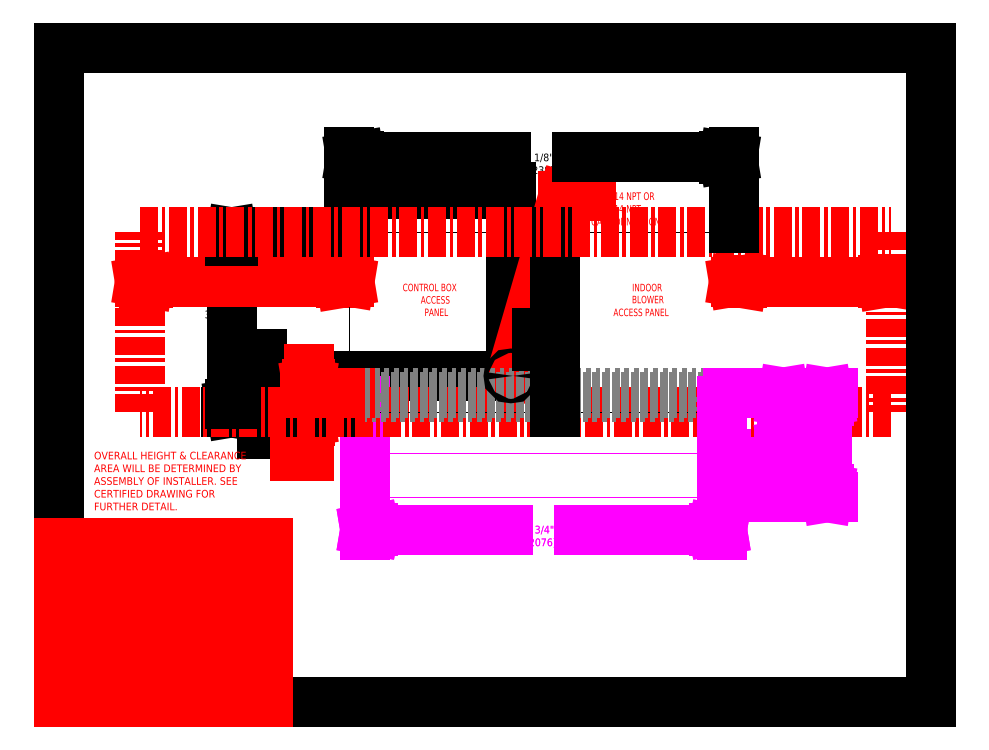
<metadata>
{"format":"dxf","ext":"dxf","renderer":"ezdxf+matplotlib","layout":"modelspace","background":"white","min_lineweight":24,"dpi":150}
</metadata>
<code>
0
SECTION
2
ENTITIES
0
SOLID
8
SERVCLRDIM
10
57.61
20
64.42
30
0
11
56.94
21
64.42
31
0
12
57.28
22
66.42
32
0
13
57.28
23
66.42
33
0
0
SOLID
8
SERVCLRDIM
10
57.61
20
72.98
30
0
11
57.28
21
70.98
31
0
12
56.94
22
72.98
32
0
13
56.94
23
72.98
33
0
0
SOLID
8
SERVCLRDIM
10
156.6
20
96.06
30
0
11
154.8
21
96.38
31
0
12
156.6
22
96.69
32
0
13
156.6
23
96.69
33
0
0
SOLID
8
SERVCLRDIM
10
188.9
20
96.06
30
0
11
188.9
21
96.69
31
0
12
190.8
22
96.38
32
0
13
190.8
23
96.38
33
0
0
SOLID
8
SERVCLRDIM
10
64.77
20
96.06
30
0
11
64.77
21
96.69
31
0
12
66.64
22
96.38
32
0
13
66.64
23
96.38
33
0
0
SOLID
8
SERVCLRDIM
10
20.52
20
96.06
30
0
11
18.64
21
96.38
31
0
12
20.52
22
96.69
32
0
13
20.52
23
96.69
33
0
0
SOLID
8
CURB-14-DIM
10
166.4
20
69.1
30
0
11
165.8
21
69.1
31
0
12
166.1
22
70.98
32
0
13
166.1
23
70.98
33
0
0
SOLID
8
CURB-14-DIM
10
166.4
20
58.85
30
0
11
166.1
21
56.98
31
0
12
165.8
22
58.85
32
0
13
165.8
23
58.85
33
0
0
SOLID
8
CURB-14-DIM
10
150.1
20
39.26
30
0
11
150.1
21
39.88
31
0
12
152
22
39.57
32
0
13
152
23
39.57
33
0
0
SOLID
8
CURB-14-DIM
10
72.14
20
39.26
30
0
11
70.27
21
39.57
31
0
12
72.14
22
39.88
32
0
13
72.14
23
39.88
33
0
0
SOLID
8
CURB-24-DIM
10
72.14
20
39.26
30
0
11
70.27
21
39.57
31
0
12
72.14
22
39.88
32
0
13
72.14
23
39.88
33
0
0
SOLID
8
CURB-24-DIM
10
150.1
20
39.26
30
0
11
150.1
21
39.88
31
0
12
152
22
39.57
32
0
13
152
23
39.57
33
0
0
SOLID
8
CURB-24-DIM
10
176.4
20
69.1
30
0
11
175.8
21
69.1
31
0
12
176.1
22
70.98
32
0
13
176.1
23
70.98
33
0
0
SOLID
8
CURB-24-DIM
10
176.4
20
48.85
30
0
11
176.1
21
46.98
31
0
12
175.8
22
48.85
32
0
13
175.8
23
48.85
33
0
0
SOLID
8
UNIT-DIM
10
39.96
20
105.8
30
0
11
39.34
21
105.8
31
0
12
39.65
22
107.7
32
0
13
39.65
23
107.7
33
0
0
SOLID
8
UNIT-DIM
10
39.96
20
68.29
30
0
11
39.65
21
66.42
31
0
12
39.34
22
68.29
32
0
13
39.34
23
68.29
33
0
0
SOLID
8
UNIT-DIM
10
68.89
20
124.5
30
0
11
67.02
21
124.9
31
0
12
68.89
22
125.2
32
0
13
68.89
23
125.2
33
0
0
SOLID
8
UNIT-DIM
10
152.5
20
124.5
30
0
11
152.5
21
125.2
31
0
12
154.4
22
124.9
32
0
13
154.4
23
124.9
33
0
0
DIMENSION
8
UNIT-DIM
2
*D3
10
103.6
20
116.4
30
0
11
85.14
21
115.1
31
0
70
   128
1
3'-1"\P(940)
13
66.64
23
107.7
33
0
14
103.6
24
74.79
34
0
0
DIMENSION
8
UNIT-DIM
2
*D5
10
46.53
20
74.79
30
0
11
46.53
21
70.88
31
0
70
   128
1
8 3/8"\P(213)
13
66.64
23
66.42
33
0
14
103.6
24
74.79
34
0
50
90
0
INSERT
8
0
2
*U7
10
0
20
0
30
0
0
INSERT
8
0
2
*U8
10
0
20
0
30
0
0
INSERT
8
0
2
*U9
10
0
20
0
30
0
0
INSERT
8
0
2
*U10
10
0
20
0
30
0
0
INSERT
8
0
2
*U11
10
0
20
0
30
0
0
INSERT
8
0
2
*U12
10
0
20
0
30
0
0
INSERT
8
0
2
*U13
10
0
20
0
30
0
0
INSERT
8
0
2
*U14
10
0
20
0
30
0
0
INSERT
8
0
2
*U15
10
0
20
0
30
0
0
INSERT
8
0
2
*U16
10
0
20
0
30
0
0
INSERT
8
0
2
*U17
10
0
20
0
30
0
0
INSERT
8
0
2
*U18
10
0
20
0
30
0
0
INSERT
8
0
2
*U19
10
0
20
0
30
0
0
INSERT
8
0
2
*U20
10
0
20
0
30
0
0
INSERT
8
0
2
*U21
10
0
20
0
30
0
0
INSERT
8
0
2
*U22
10
0
20
0
30
0
0
INSERT
8
0
2
*U23
10
0
20
0
30
0
0
INSERT
8
0
2
*U24
10
0
20
0
30
0
0
INSERT
8
0
2
*U25
10
0
20
0
30
0
0
INSERT
8
0
2
*U26
10
0
20
0
30
0
0
INSERT
8
0
2
*U27
10
0
20
0
30
0
0
INSERT
8
0
2
*U28
10
0
20
0
30
0
0
INSERT
8
0
2
*U29
10
0
20
0
30
0
0
INSERT
8
0
2
*U30
10
0
20
0
30
0
0
INSERT
8
0
2
*U31
10
0
20
0
30
0
0
INSERT
8
0
2
*U32
10
0
20
0
30
0
0
INSERT
8
0
2
*U33
10
0
20
0
30
0
0
INSERT
8
0
2
*U34
10
0
20
0
30
0
0
INSERT
8
0
2
*U35
10
0
20
0
30
0
0
INSERT
8
0
2
*U36
10
0
20
0
30
0
0
INSERT
8
0
2
*U37
10
0
20
0
30
0
0
INSERT
8
0
2
*U38
10
0
20
0
30
0
0
INSERT
8
0
2
*U39
10
0
20
0
30
0
0
LINE
8
NOTES
10
103.8
20
75.25
30
0
11
115.7
21
116
31
0
0
LINE
8
NOTES
10
115.7
20
116
30
0
11
122
21
116
31
0
0
SOLID
8
NOTES
10
104
20
77.27
30
0
11
103.8
21
75.25
31
0
12
104.8
22
77.06
32
0
13
104.8
23
77.06
33
0
0
INSERT
8
0
2
*U40
10
0
20
0
30
0
0
INSERT
8
0
2
*U41
10
0
20
0
30
0
0
INSERT
8
0
2
*U42
10
0
20
0
30
0
0
INSERT
8
0
2
*U43
10
0
20
0
30
0
0
INSERT
8
0
2
*U44
10
0
20
0
30
0
0
INSERT
8
0
2
*U45
10
0
20
0
30
0
0
LINE
8
NOTES
10
0
20
0
30
0
11
0
21
36.49
31
0
0
LINE
8
0
10
0
20
0
30
0
11
0
21
150
31
0
0
LINE
8
NOTES
10
16
20
12.5
30
0
11
16
21
36.49
31
0
0
LINE
8
SERVCLEAR
10
18.64
20
66.42
30
0
11
18.64
21
107.7
31
0
0
LINE
8
SERVCLRDIM
10
20.52
20
96.69
30
0
11
20.52
21
96.06
31
0
0
LINE
8
0
10
0
20
0
30
0
11
200
21
0
31
0
0
LINE
8
NOTES
10
0
20
0
30
0
11
48
21
0
31
0
0
LINE
8
NOTES
10
0
20
3.999
30
0
11
48
21
3.999
31
0
0
LINE
8
NOTES
10
0
20
4.499
30
0
11
48
21
4.499
31
0
0
LINE
8
UNIT-DIM
10
39.65
20
107.7
30
0
11
39.34
21
105.8
31
0
0
LINE
8
NOTES
10
0
20
8.499
30
0
11
48
21
8.499
31
0
0
LINE
8
NOTES
10
0
20
12.5
30
0
11
48
21
12.5
31
0
0
LINE
8
UNIT-DIM
10
39.65
20
107.6
30
0
11
39.65
21
91.02
31
0
0
LINE
8
UNIT-DIM
10
39.65
20
66.79
30
0
11
39.65
21
83.42
31
0
0
LINE
8
UNIT-DIM
10
39.96
20
68.29
30
0
11
39.65
21
66.42
31
0
0
LINE
8
NOTES
10
0
20
16.5
30
0
11
48
21
16.5
31
0
0
LINE
8
UNIT-DIM
10
39.65
20
66.42
30
0
11
39.34
21
68.29
31
0
0
LINE
8
NOTES
10
48
20
0
30
0
11
48
21
36.49
31
0
0
LINE
8
NOTES
10
0
20
20.5
30
0
11
48
21
20.5
31
0
0
LINE
8
NOTES
10
0
20
24.5
30
0
11
48
21
24.5
31
0
0
LINE
8
UNIT-DIM
10
39.96
20
105.8
30
0
11
39.65
21
107.7
31
0
0
LINE
8
SERVCLRDIM
10
57.28
20
76.35
30
0
11
57.28
21
70.98
31
0
0
LINE
8
SERVCLRDIM
10
57.28
20
66.42
30
0
11
57.28
21
56.5
31
0
0
LINE
8
SERVCLRDIM
10
57.61
20
72.98
30
0
11
57.28
21
70.98
31
0
0
LINE
8
CURB-14-DIM
10
150.1
20
39.26
30
0
11
152
21
39.57
31
0
0
LINE
8
CURB-24-DIM
10
150.1
20
39.26
30
0
11
152
21
39.57
31
0
0
LINE
8
NOTES
10
0
20
28.5
30
0
11
48
21
28.5
31
0
0
LINE
8
NOTES
10
0
20
32.5
30
0
11
48
21
32.5
31
0
0
LINE
8
SERVCLRDIM
10
57.61
20
64.42
30
0
11
57.28
21
66.42
31
0
0
LINE
8
SERVCLRDIM
10
57.28
20
70.98
30
0
11
56.94
21
72.98
31
0
0
LINE
8
SERVCLRDIM
10
64.77
20
96.69
30
0
11
64.77
21
96.06
31
0
0
LINE
8
SERVCLRDIM
10
57.28
20
66.42
30
0
11
56.94
21
64.42
31
0
0
LINE
8
NOTES
10
0
20
36.49
30
0
11
48
21
36.49
31
0
0
LINE
8
CURB-14-DIM
10
150.1
20
39.57
30
0
11
119.2
21
39.57
31
0
0
LINE
8
CURB-24-DIM
10
150.1
20
39.57
30
0
11
119.2
21
39.57
31
0
0
LINE
8
CURB-14-DIM
10
70.27
20
39.57
30
0
11
103
21
39.57
31
0
0
LINE
8
CURB-24-DIM
10
72.52
20
39.57
30
0
11
103
21
39.57
31
0
0
LINE
8
CURB-14-DIM
10
72.14
20
39.26
30
0
11
70.27
21
39.57
31
0
0
LINE
8
CURB-24-DIM
10
72.14
20
39.26
30
0
11
70.27
21
39.57
31
0
0
POLYLINE
8
UNIT-SOL
66
     1
10
0
20
0
30
0
40
0.15
41
0.15
0
VERTEX
8
UNIT-SOL
10
66.64
20
107.7
30
0
0
VERTEX
8
UNIT-SOL
10
66.64
20
66.42
30
0
0
SEQEND
8
UNIT-SOL
0
LINE
8
UNIT-DIM
10
66.64
20
108.6
30
0
11
66.64
21
126.1
31
0
0
LINE
8
UNIT-DIM
10
68.89
20
125.2
30
0
11
68.89
21
124.5
31
0
0
LINE
8
CURB-14-DIM
10
70.27
20
69.04
30
0
11
70.27
21
38.32
31
0
0
LINE
8
CURB-24-DIM
10
70.27
20
69.04
30
0
11
70.27
21
38.32
31
0
0
LINE
8
CURB-14
10
70.27
20
69.98
30
0
11
70.27
21
70.98
31
0
0
LINE
8
CURB-24
10
70.27
20
69.98
30
0
11
70.27
21
70.98
31
0
0
LINE
8
CURB-14-DIM
10
72.14
20
39.88
30
0
11
72.14
21
39.26
31
0
0
LINE
8
CURB-24-DIM
10
72.14
20
39.88
30
0
11
72.14
21
39.26
31
0
0
LINE
8
CURB-24
10
72.49
20
69.98
30
0
11
72.49
21
66.57
31
0
0
LINE
8
CURB-14
10
72.49
20
69.98
30
0
11
72.49
21
66.57
31
0
0
POLYLINE
8
CURB-24
66
     1
10
0
20
0
30
0
40
0.15
41
0.15
0
VERTEX
8
CURB-24
10
72.49
20
66.26
30
0
0
VERTEX
8
CURB-24
10
72.49
20
46.98
30
0
0
SEQEND
8
CURB-24
0
POLYLINE
8
CURB-14
66
     1
10
0
20
0
30
0
40
0.15
41
0.15
0
VERTEX
8
CURB-14
10
72.49
20
66.26
30
0
0
VERTEX
8
CURB-14
10
72.49
20
56.98
30
0
0
SEQEND
8
CURB-14
0
LINE
8
CURB-14-DIM
10
70.27
20
39.57
30
0
11
72.14
21
39.88
31
0
0
LINE
8
CURB-24-DIM
10
70.27
20
39.57
30
0
11
72.14
21
39.88
31
0
0
POLYLINE
8
CURB-24
66
     1
10
0
20
0
30
0
40
0.15
41
0.15
0
VERTEX
8
CURB-24
10
69.49
20
46.98
30
0
0
VERTEX
8
CURB-24
10
153.5
20
46.98
30
0
0
SEQEND
8
CURB-24
0
LINE
8
CURB-24-DIM
10
154.5
20
46.98
30
0
11
177.4
21
46.98
31
0
0
LINE
8
CURB-24-DIM
10
175.8
20
48.85
30
0
11
176.4
21
48.85
31
0
0
LINE
8
CURB-14-DIM
10
152
20
39.57
30
0
11
150.1
21
39.88
31
0
0
LINE
8
CURB-24-DIM
10
152
20
39.57
30
0
11
150.1
21
39.88
31
0
0
LINE
8
SERVCLRDIM
10
57.28
20
56.5
30
0
11
54.23
21
56.5
31
0
0
POLYLINE
8
CURB-14
66
     1
10
0
20
0
30
0
40
0.15
41
0.15
0
VERTEX
8
CURB-14
10
69.49
20
56.98
30
0
0
VERTEX
8
CURB-14
10
153.5
20
56.98
30
0
0
SEQEND
8
CURB-14
0
LINE
8
CURB-14-DIM
10
154.5
20
56.98
30
0
11
167.4
21
56.98
31
0
0
LINE
8
CURB-14-DIM
10
165.8
20
58.85
30
0
11
166.4
21
58.85
31
0
0
LINE
8
SERVCLRDIM
10
56.94
20
64.42
30
0
11
57.61
21
64.42
31
0
0
LINE
8
UNIT-DIM
10
65.7
20
66.42
30
0
11
38.4
21
66.42
31
0
0
LINE
8
SERVCLEAR
10
190.8
20
66.42
30
0
11
18.64
21
66.42
31
0
0
POLYLINE
8
UNIT-SOL
66
     1
10
0
20
0
30
0
40
0.15
41
0.15
0
VERTEX
8
UNIT-SOL
10
66.64
20
66.42
30
0
0
VERTEX
8
UNIT-SOL
10
154.8
20
66.42
30
0
0
SEQEND
8
UNIT-SOL
0
LINE
8
UNIT-DIM
10
39.34
20
68.29
30
0
11
39.96
21
68.29
31
0
0
LINE
8
CURB-14-DIM
10
165.8
20
69.1
30
0
11
166.4
21
69.1
31
0
0
LINE
8
CURB-24-DIM
10
175.8
20
69.1
30
0
11
176.4
21
69.1
31
0
0
LINE
8
CURB-14
10
152
20
69.98
30
0
11
70.27
21
69.98
31
0
0
LINE
8
CURB-24
10
152
20
69.98
30
0
11
70.27
21
69.98
31
0
0
LINE
8
SERVCLRDIM
10
67.45
20
70.98
30
0
11
56.4
21
70.98
31
0
0
LINE
8
CURB-14
10
70.27
20
70.98
30
0
11
152
21
70.98
31
0
0
LINE
8
CURB-24
10
70.27
20
70.98
30
0
11
152
21
70.98
31
0
0
LINE
8
CURB-14-DIM
10
153.3
20
70.98
30
0
11
167.4
21
70.98
31
0
0
LINE
8
CURB-24-DIM
10
153.3
20
70.98
30
0
11
177.4
21
70.98
31
0
0
LINE
8
SERVCLRDIM
10
56.94
20
72.98
30
0
11
57.61
21
72.98
31
0
0
LINE
8
SERVCLRDIM
10
188.9
20
96.06
30
0
11
190.8
21
96.38
31
0
0
LINE
8
UNIT-SOL
10
109.6
20
81.6
30
0
11
111.6
21
81.6
31
0
0
LINE
8
SERVCLRDIM
10
20.52
20
96.06
30
0
11
18.64
21
96.38
31
0
0
LINE
8
UNIT-SOL
10
109.6
20
84.63
30
0
11
109.6
21
81.6
31
0
0
LINE
8
UNIT-SOL
10
111.6
20
81.6
30
0
11
111.6
21
84.63
31
0
0
LINE
8
UNIT-SOL
10
113.7
20
107.7
30
0
11
113.7
21
66.42
31
0
0
LINE
8
SERVCLRDIM
10
154.8
20
96.38
30
0
11
156.6
21
96.69
31
0
0
LINE
8
UNIT-SOL
10
109.6
20
84.63
30
0
11
111.6
21
84.63
31
0
0
LINE
8
SERVCLRDIM
10
190.8
20
96.38
30
0
11
177.6
21
96.38
31
0
0
LINE
8
SERVCLRDIM
10
66.64
20
96.38
30
0
11
50.91
21
96.38
31
0
0
LINE
8
SERVCLRDIM
10
18.64
20
96.38
30
0
11
46.37
21
96.38
31
0
0
LINE
8
SERVCLRDIM
10
155.3
20
96.38
30
0
11
172.5
21
96.38
31
0
0
LINE
8
SERVCLRDIM
10
66.64
20
96.38
30
0
11
64.77
21
96.69
31
0
0
LINE
8
SERVCLRDIM
10
64.77
20
96.06
30
0
11
66.64
21
96.38
31
0
0
LINE
8
SERVCLRDIM
10
18.64
20
96.38
30
0
11
20.52
21
96.69
31
0
0
LINE
8
UNIT-DIM
10
39.34
20
105.8
30
0
11
39.96
21
105.8
31
0
0
POLYLINE
8
UNIT-SOL
66
     1
10
0
20
0
30
0
40
0.15
41
0.15
0
VERTEX
8
UNIT-SOL
10
154.8
20
107.7
30
0
0
VERTEX
8
UNIT-SOL
10
66.64
20
107.7
30
0
0
SEQEND
8
UNIT-SOL
0
LINE
8
UNIT-DIM
10
65.7
20
107.7
30
0
11
38.4
21
107.7
31
0
0
LINE
8
SERVCLEAR
10
18.64
20
107.7
30
0
11
190.8
21
107.7
31
0
0
LINE
8
SERVCLRDIM
10
156.6
20
96.06
30
0
11
154.8
21
96.38
31
0
0
LINE
8
UNIT-DIM
10
152.5
20
124.5
30
0
11
154.4
21
124.9
31
0
0
LINE
8
SERVCLRDIM
10
190.8
20
96.38
30
0
11
188.9
21
96.69
31
0
0
LINE
8
UNIT-DIM
10
68.89
20
124.5
30
0
11
67.02
21
124.9
31
0
0
LINE
8
CURB-14-DIM
10
150.1
20
39.88
30
0
11
150.1
21
39.26
31
0
0
LINE
8
CURB-24-DIM
10
150.1
20
39.88
30
0
11
150.1
21
39.26
31
0
0
LINE
8
CURB-24
10
150.2
20
69.98
30
0
11
150.2
21
66.57
31
0
0
LINE
8
CURB-14
10
150.2
20
69.98
30
0
11
150.2
21
66.57
31
0
0
POLYLINE
8
CURB-24
66
     1
10
0
20
0
30
0
40
0.15
41
0.15
0
VERTEX
8
CURB-24
10
150.2
20
66.26
30
0
0
VERTEX
8
CURB-24
10
150.2
20
46.98
30
0
0
SEQEND
8
CURB-24
0
POLYLINE
8
CURB-14
66
     1
10
0
20
0
30
0
40
0.15
41
0.15
0
VERTEX
8
CURB-14
10
150.2
20
66.26
30
0
0
VERTEX
8
CURB-14
10
150.2
20
56.98
30
0
0
SEQEND
8
CURB-14
0
LINE
8
CURB-14
10
152
20
70.98
30
0
11
152
21
69.98
31
0
0
LINE
8
CURB-24
10
152
20
70.98
30
0
11
152
21
69.98
31
0
0
LINE
8
CURB-14-DIM
10
152
20
69.04
30
0
11
152
21
38.32
31
0
0
LINE
8
CURB-24-DIM
10
152
20
69.04
30
0
11
152
21
38.32
31
0
0
LINE
8
UNIT-DIM
10
152.5
20
125.2
30
0
11
152.5
21
124.5
31
0
0
POLYLINE
8
UNIT-SOL
66
     1
10
0
20
0
30
0
40
0.15
41
0.15
0
VERTEX
8
UNIT-SOL
10
154.8
20
66.42
30
0
0
VERTEX
8
UNIT-SOL
10
154.8
20
107.7
30
0
0
SEQEND
8
UNIT-SOL
0
LINE
8
UNIT-DIM
10
154.8
20
108.6
30
0
11
154.8
21
126.1
31
0
0
LINE
8
SERVCLRDIM
10
156.6
20
96.69
30
0
11
156.6
21
96.06
31
0
0
LINE
8
UNIT-DIM
10
67.02
20
124.9
30
0
11
68.89
21
125.2
31
0
0
LINE
8
UNIT-DIM
10
152.9
20
124.9
30
0
11
118.8
21
124.9
31
0
0
LINE
8
UNIT-DIM
10
68.52
20
124.9
30
0
11
102.6
21
124.9
31
0
0
LINE
8
UNIT-DIM
10
154.4
20
124.9
30
0
11
152.5
21
125.2
31
0
0
LINE
8
CURB-14-DIM
10
166.1
20
56.98
30
0
11
165.8
21
58.85
31
0
0
LINE
8
CURB-14-DIM
10
166.1
20
70.08
30
0
11
166.1
21
67.11
31
0
0
LINE
8
CURB-14-DIM
10
166.1
20
57.88
30
0
11
166.1
21
60.85
31
0
0
LINE
8
CURB-14-DIM
10
166.1
20
70.98
30
0
11
165.8
21
69.1
31
0
0
LINE
8
CURB-14-DIM
10
166.4
20
58.85
30
0
11
166.1
21
56.98
31
0
0
LINE
8
CURB-14-DIM
10
166.4
20
69.1
30
0
11
166.1
21
70.98
31
0
0
LINE
8
CURB-24-DIM
10
176.1
20
46.98
30
0
11
175.8
21
48.85
31
0
0
LINE
8
CURB-24-DIM
10
176.1
20
70.35
30
0
11
176.1
21
62.37
31
0
0
LINE
8
CURB-24-DIM
10
176.1
20
47.61
30
0
11
176.1
21
55.58
31
0
0
LINE
8
CURB-24-DIM
10
176.1
20
70.98
30
0
11
175.8
21
69.1
31
0
0
LINE
8
0
10
0
20
150
30
0
11
200
21
150
31
0
0
LINE
8
CURB-24-DIM
10
176.4
20
69.1
30
0
11
176.1
21
70.98
31
0
0
LINE
8
CURB-24-DIM
10
176.4
20
48.85
30
0
11
176.1
21
46.98
31
0
0
LINE
8
SERVCLRDIM
10
188.9
20
96.69
30
0
11
188.9
21
96.06
31
0
0
LINE
8
SERVCLEAR
10
190.8
20
107.7
30
0
11
190.8
21
66.42
31
0
0
LINE
8
0
10
200
20
0
30
0
11
200
21
150
31
0
0
CIRCLE
8
UNIT-SOL
10
103.6
20
74.79
30
0
40
0.5
0
ENDSEC
0
EOF

</code>
